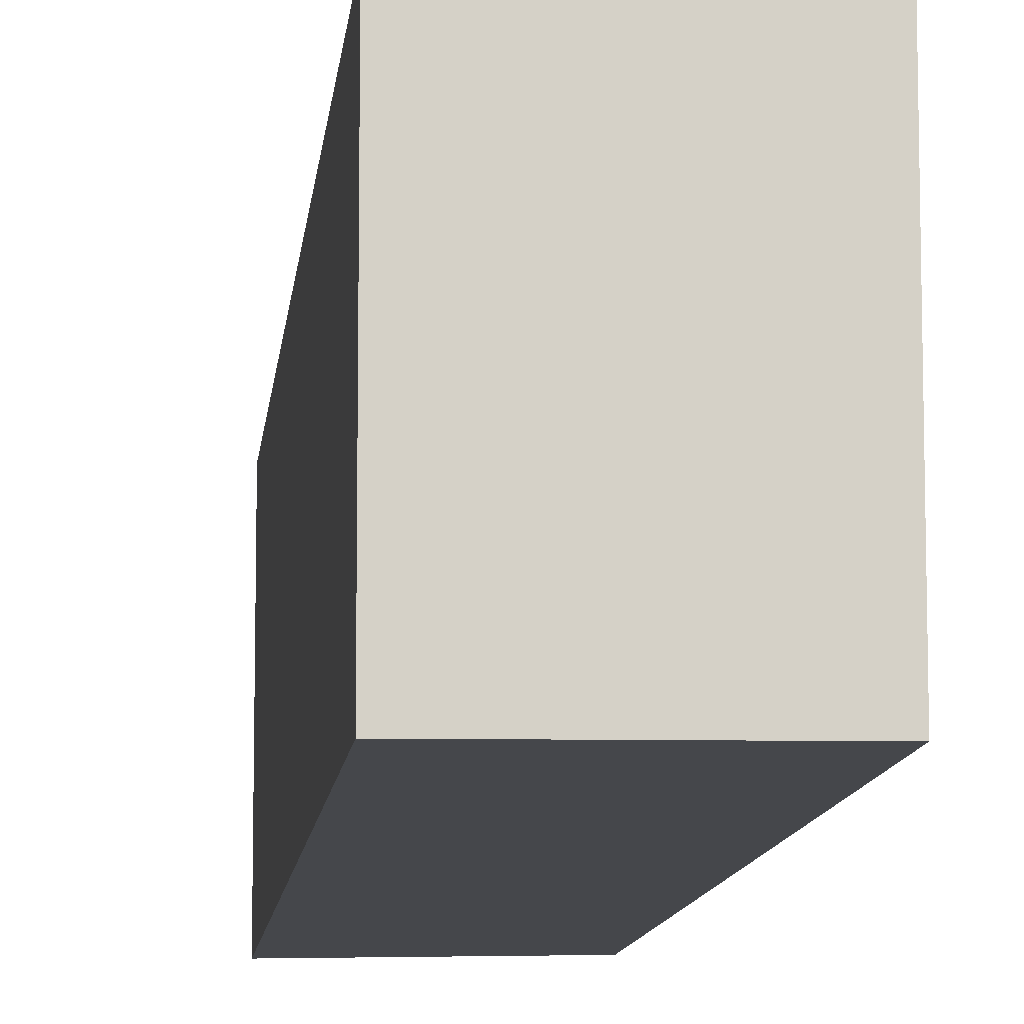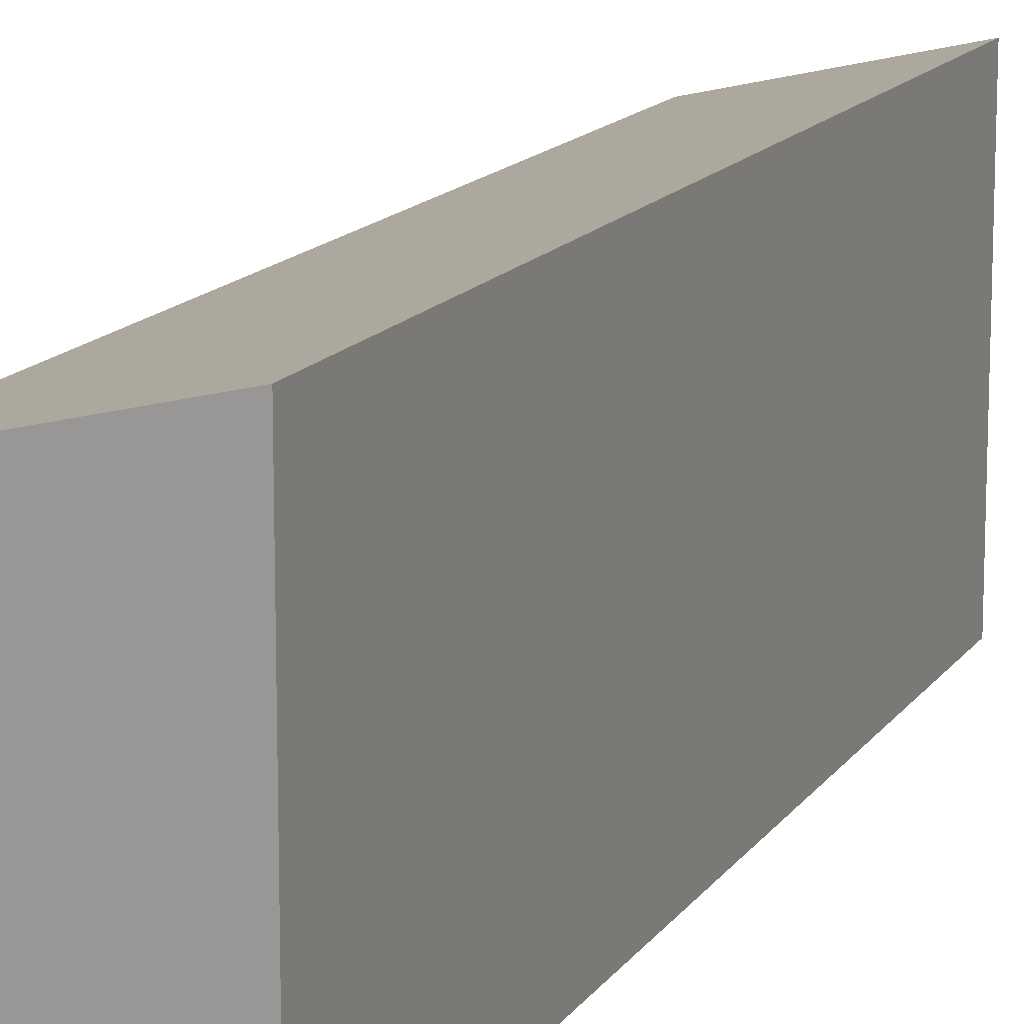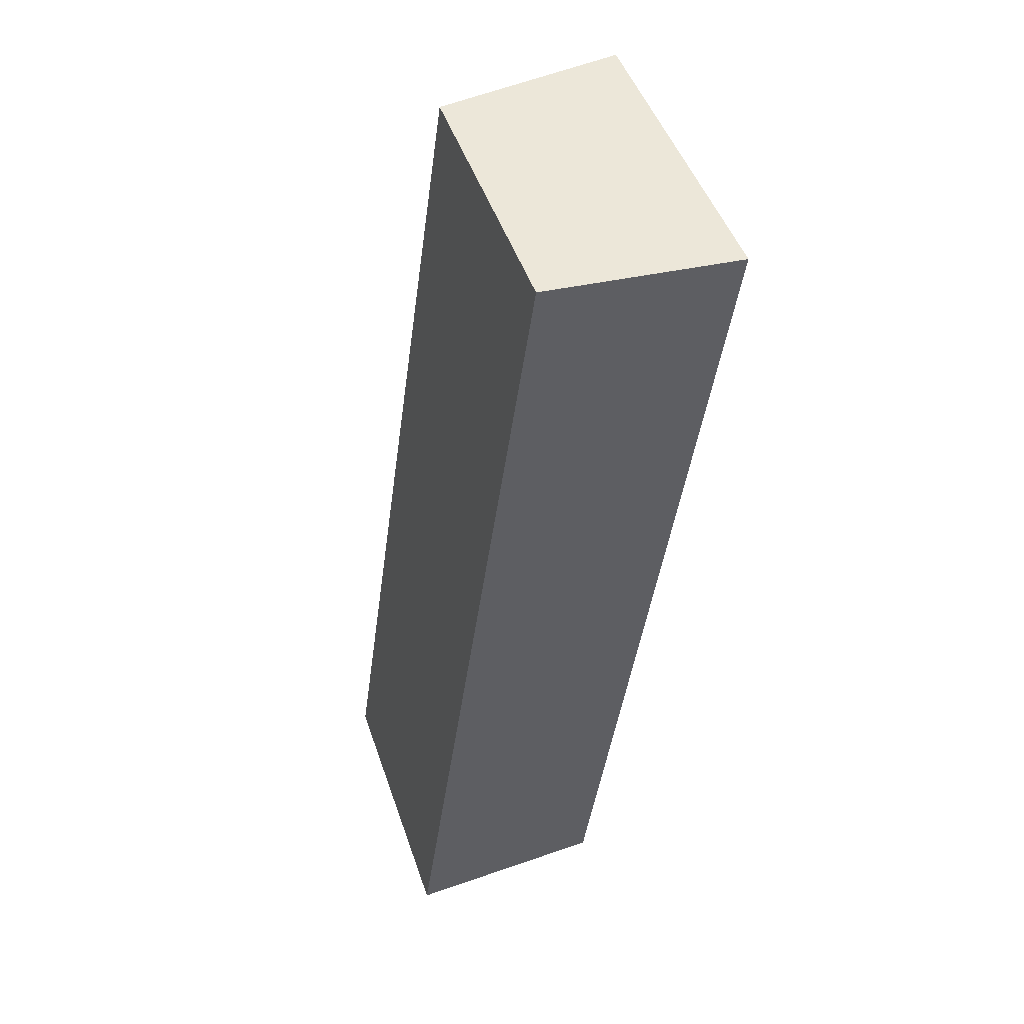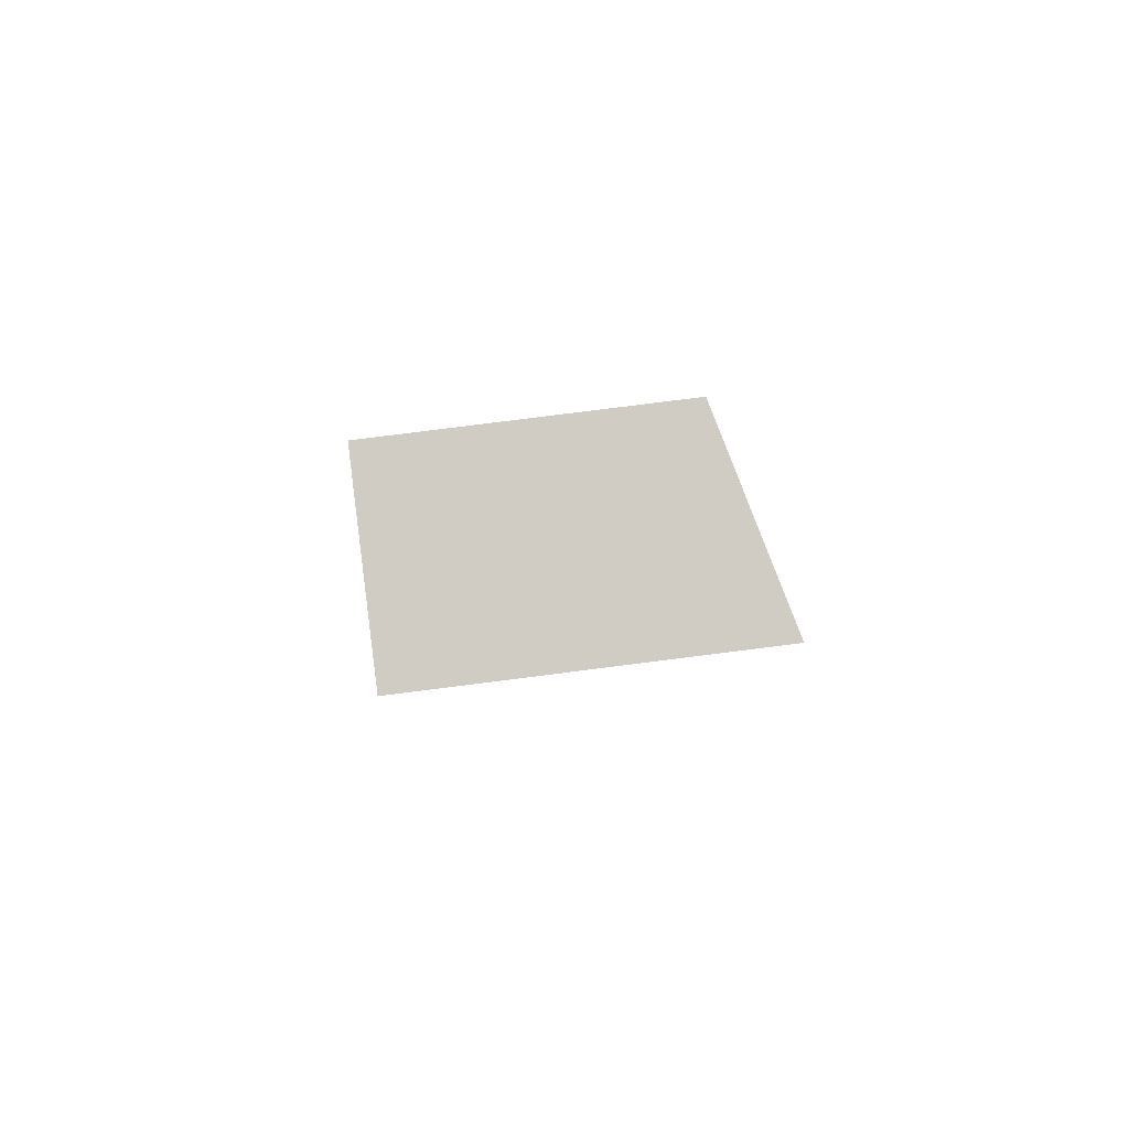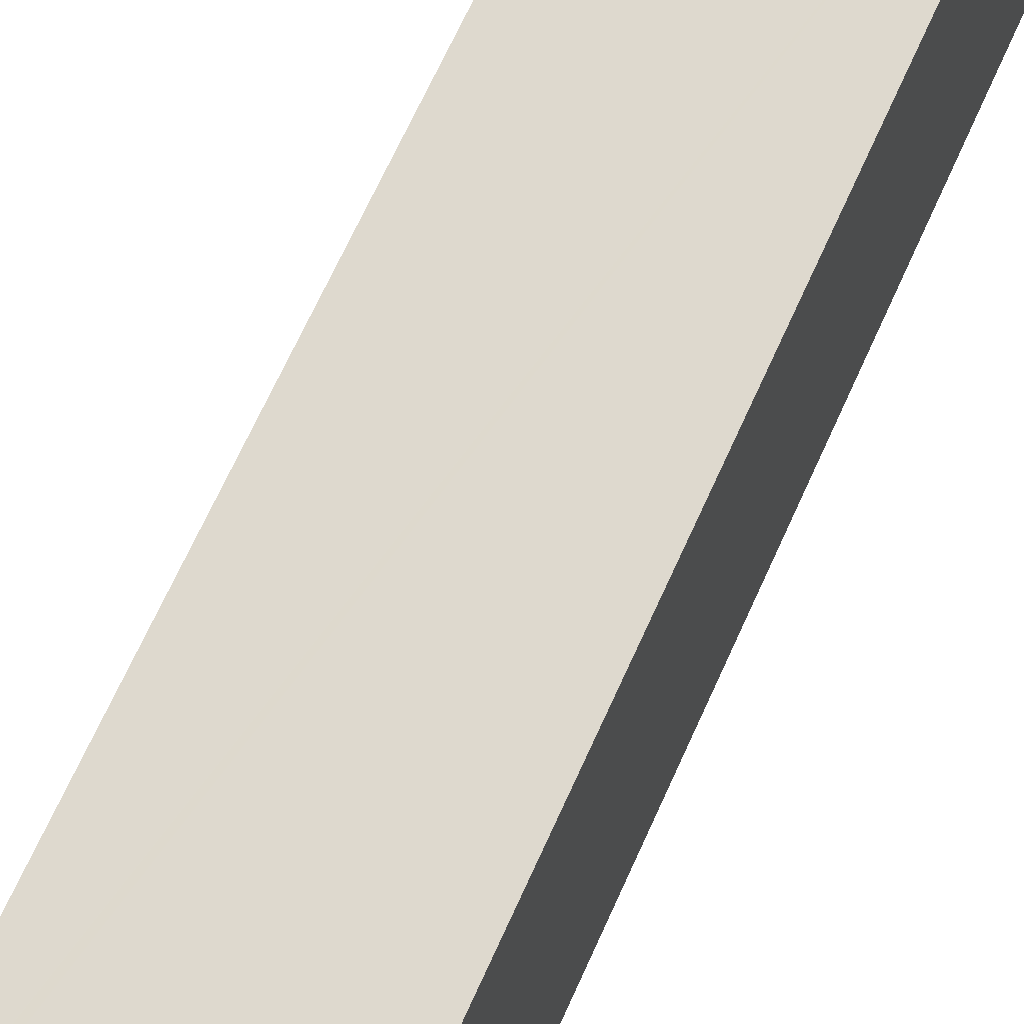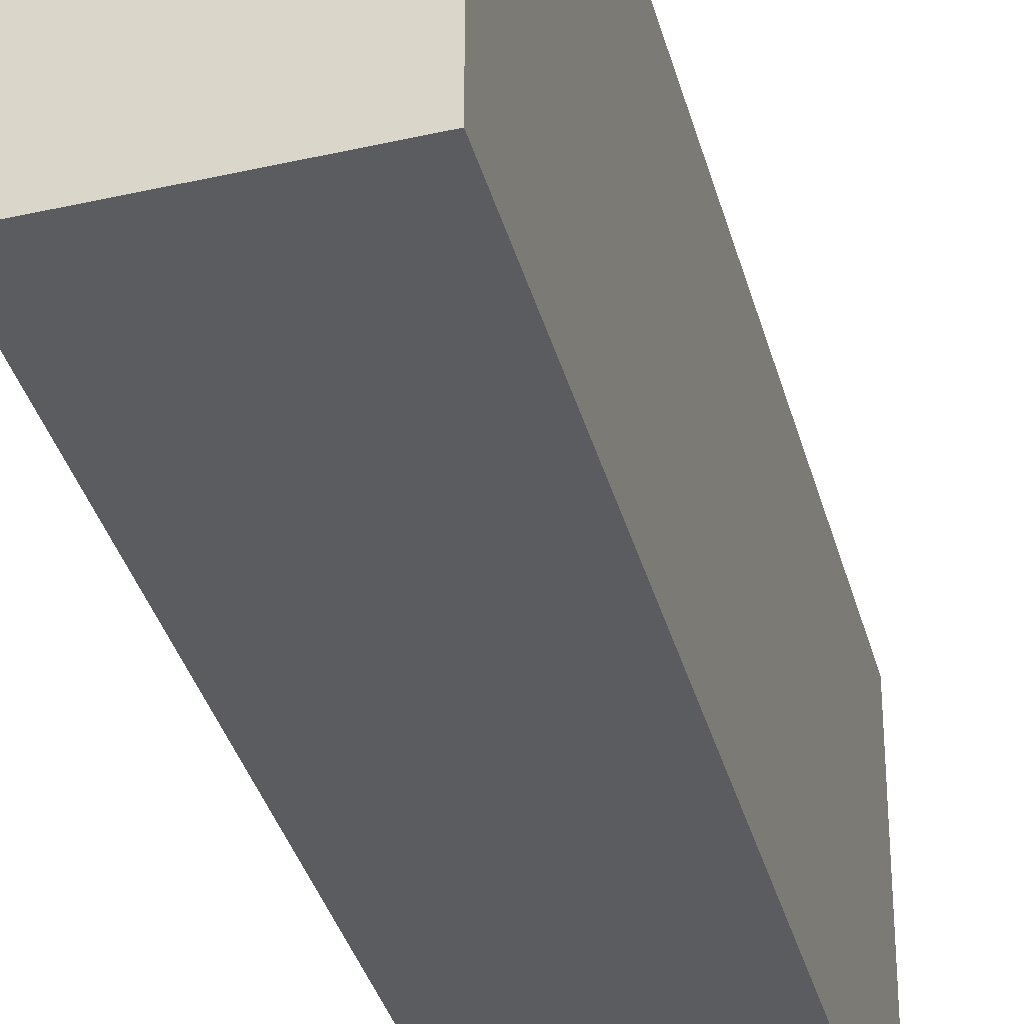
<metadata>
{"format":"obj","ext":"obj","renderer":"f3d","projection":"perspective","resolution":1024,"background":"white","views":[{"elev":-10.4,"azim":2.5,"up":"+Y"},{"elev":14.2,"azim":30.0,"up":"+Y"},{"elev":48.1,"azim":-18.6,"up":"+Z"},{"elev":79.7,"azim":82.8,"up":"+Z"},{"elev":67.2,"azim":32.2,"up":"+Y"},{"elev":-34.2,"azim":22.1,"up":"+Y"}]}
</metadata>
<code>
v  7.119 7.137 19.73
v  2.958 6.09 20.18
v  7.134 7.137 19.83
v  4.367 7.129 0.356
v  2.836 6.059 20.19
v  2.833 6.059 20.17
v  2.771 6.059 19.73
v  0 6.059 3.71e-16
v  7.134 -1.214e-15 19.83
v  2.836 -1.236e-15 20.19
v  2.958 -1.236e-15 20.18
v  4.367 -2.18e-17 0.356
v  7.119 -1.208e-15 19.73
v  0 0 0
v  2.771 -1.208e-15 19.73
v  2.833 -1.235e-15 20.17
g defaultobject
f 1 2 3
f 2 1 4
f 2 4 5
f 5 4 6
f 6 4 7
f 7 4 8
f 2 9 3
f 9 2 5
f 9 5 10
f 9 10 11
f 9 1 3
f 1 9 4
f 4 9 12
f 12 9 13
f 12 8 4
f 8 12 14
f 14 7 8
f 7 14 15
f 7 15 6
f 6 15 5
f 5 15 16
f 5 16 10
f 11 13 9
f 13 11 12
f 12 11 10
f 12 10 16
f 12 16 15
f 12 15 14

</code>
